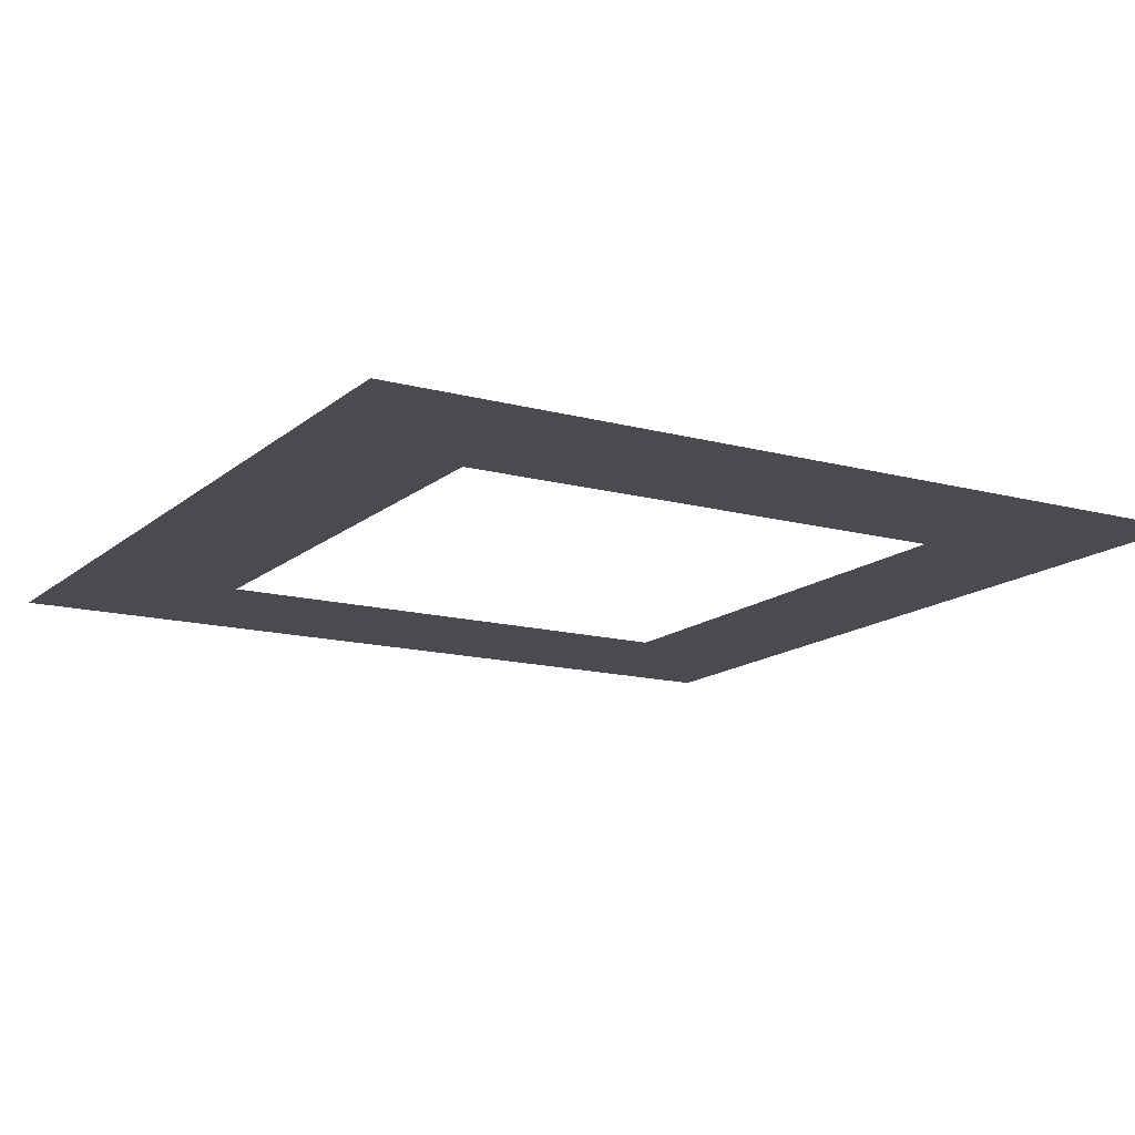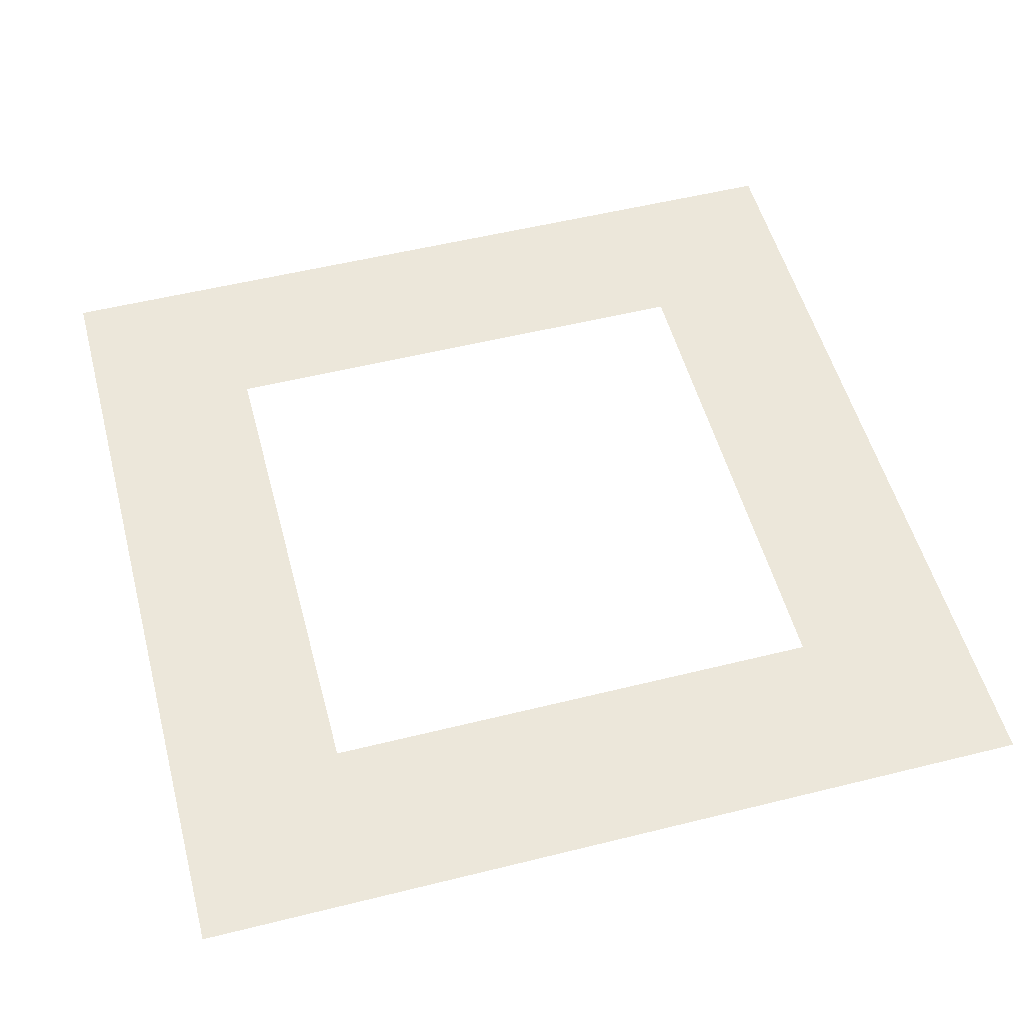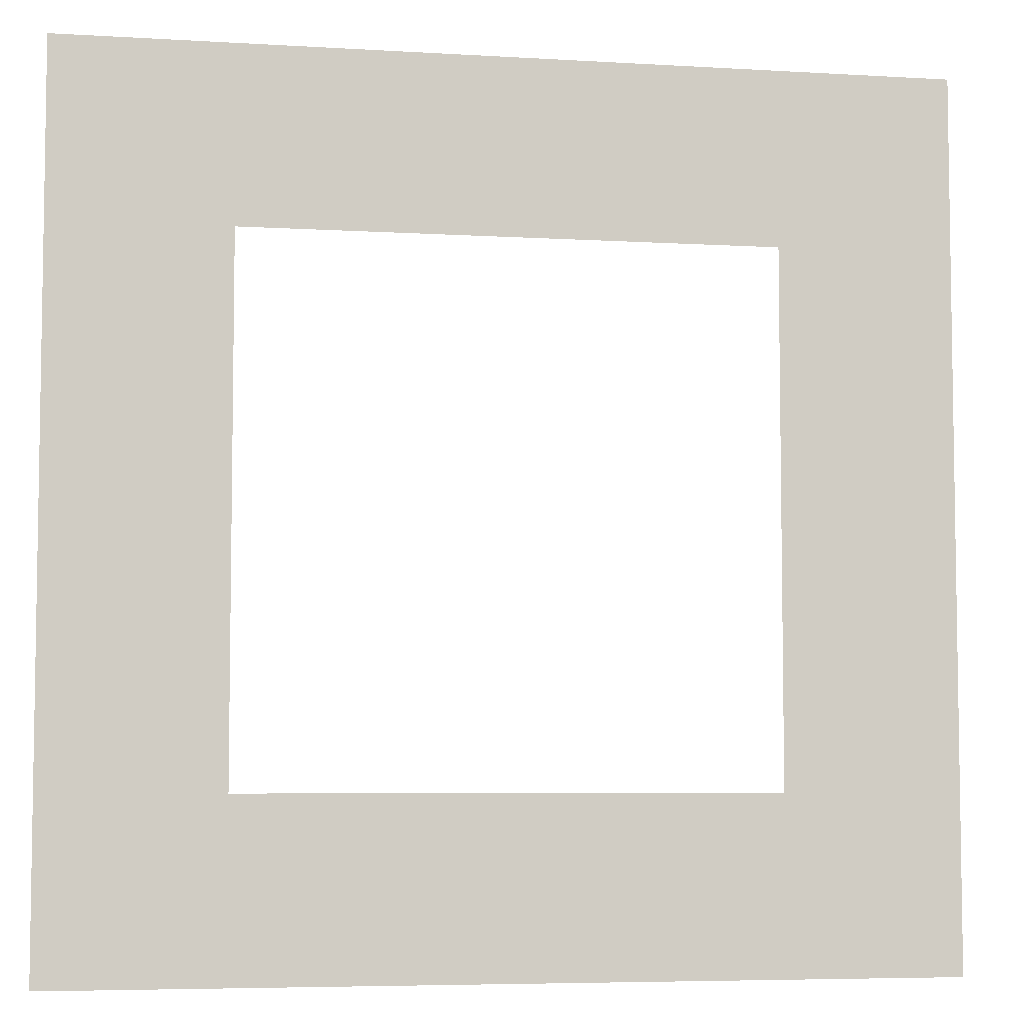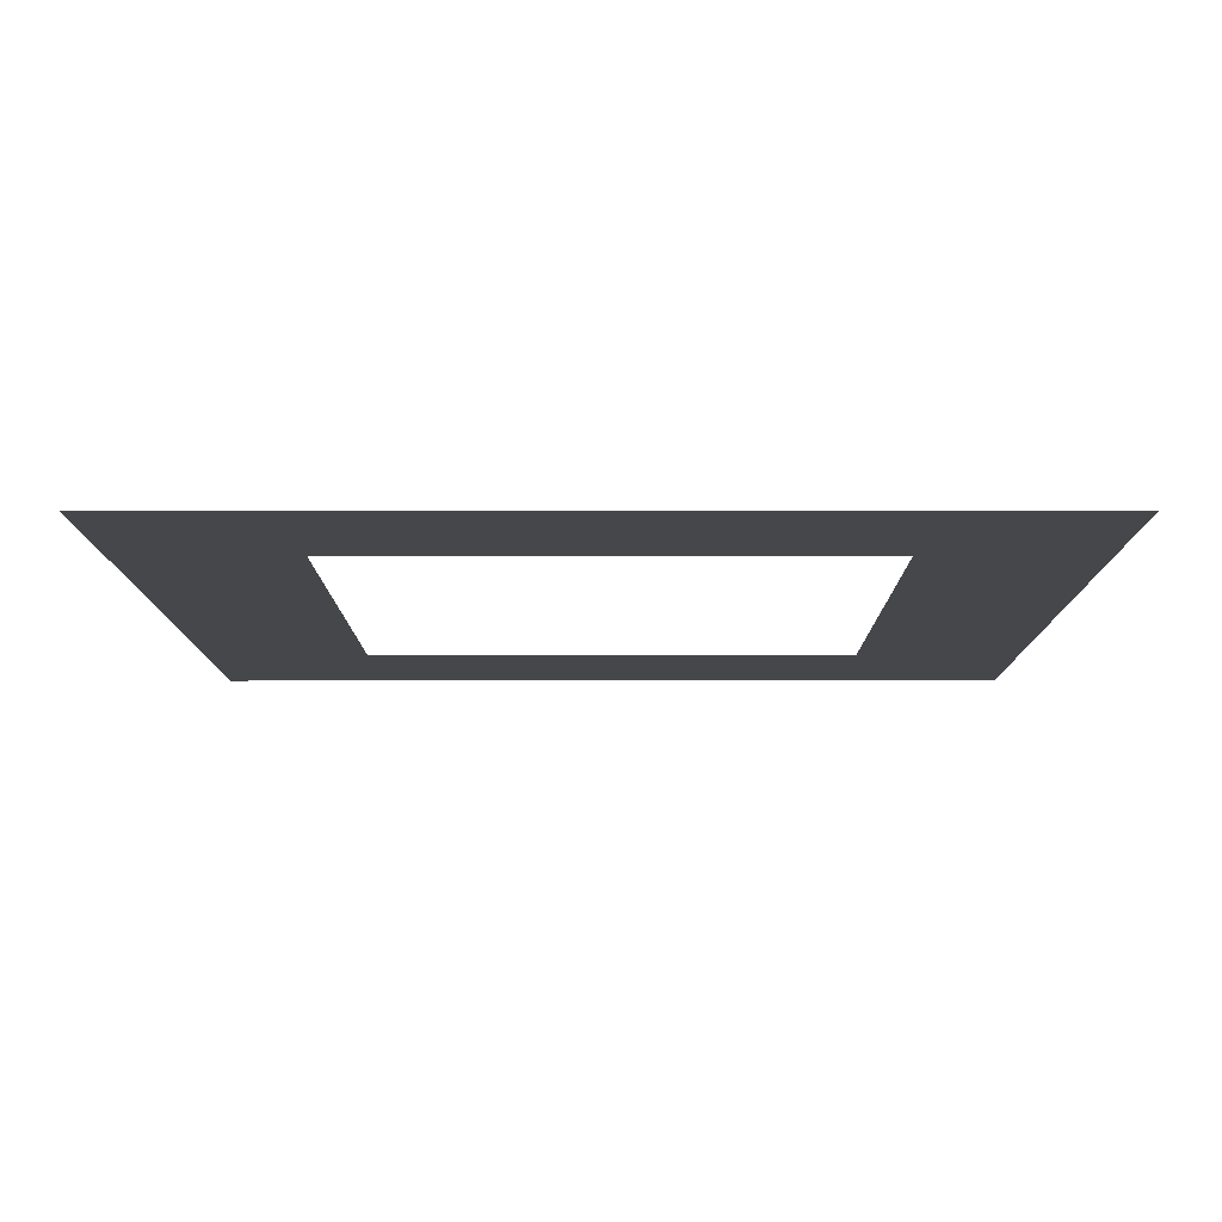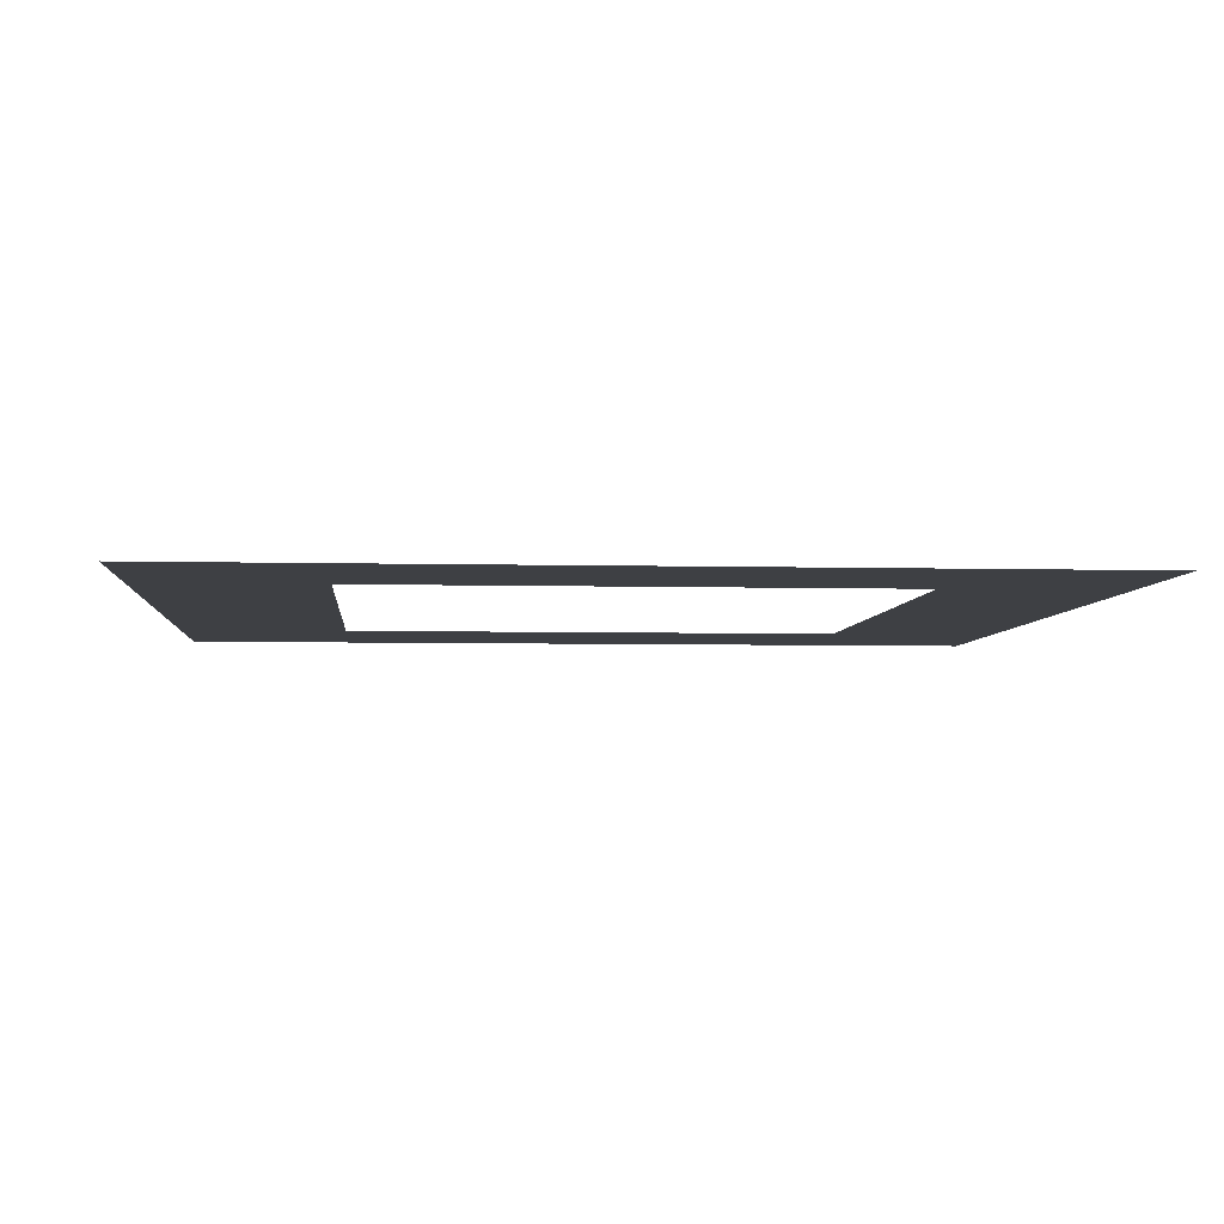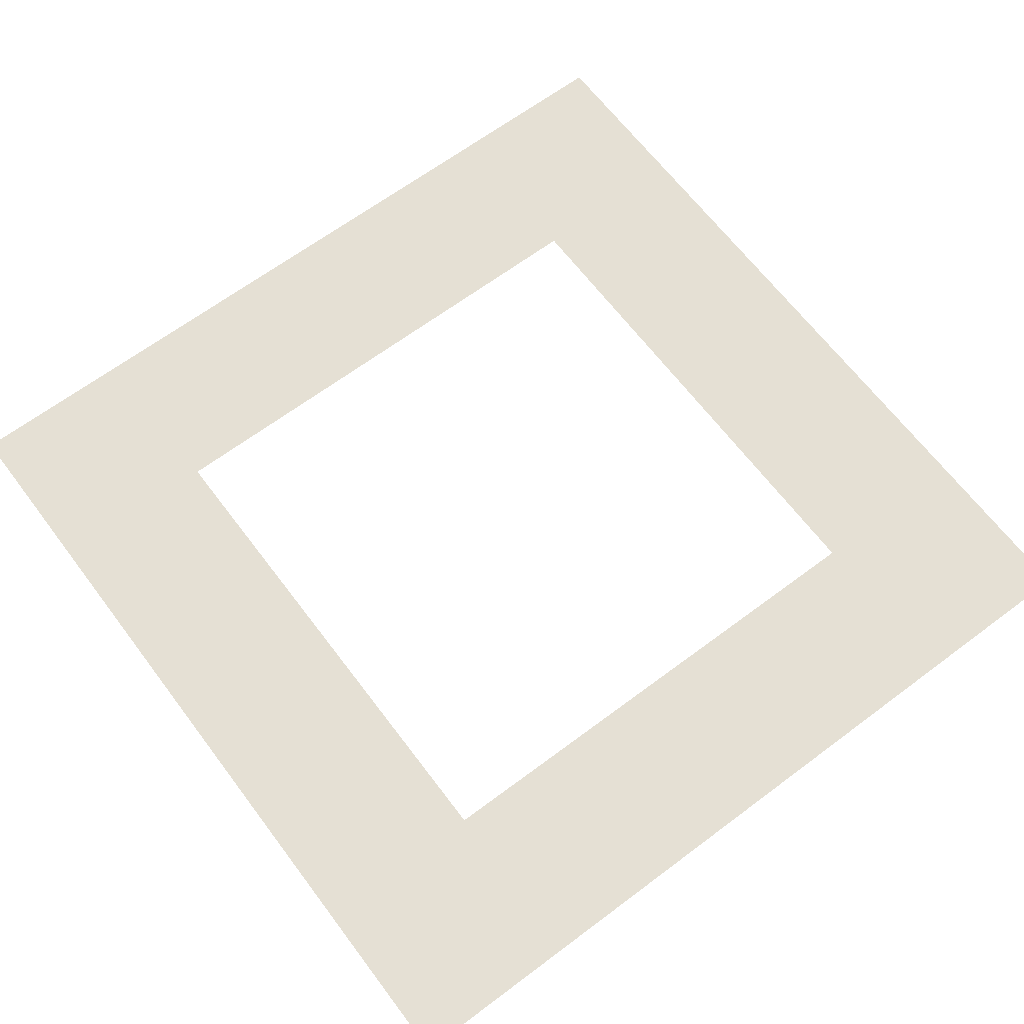
<metadata>
{"format":"obj","ext":"obj","renderer":"f3d","projection":"perspective","resolution":1024,"background":"white","views":[{"elev":-14.5,"azim":149.6,"up":"+Z"},{"elev":53.2,"azim":-14.9,"up":"+Z"},{"elev":-5.8,"azim":169.5,"up":"+Y"},{"elev":-10.5,"azim":90.2,"up":"+Z"},{"elev":-4.8,"azim":85.2,"up":"+Z"},{"elev":65.4,"azim":-127.0,"up":"+Z"}]}
</metadata>
<code>
v 36.36 77.45 133.3
v -10.22 77.45 133.3
v 36.36 124 133.3
v -10.22 124 133.3
v -56.81 77.45 133.3
v -56.81 124 133.3
v -103.4 77.45 133.3
v -103.4 124 133.3
v -150 77.45 133.3
v -150 124 133.3
v -196.6 77.45 133.3
v -196.6 124 133.3
v 36.36 30.86 133.3
v -10.22 30.86 133.3
v -150 30.86 133.3
v -196.6 30.86 133.3
v 36.36 -15.73 133.3
v -10.22 -15.73 133.3
v -150 -15.73 133.3
v -196.6 -15.73 133.3
v 36.36 -62.31 133.3
v -10.22 -62.31 133.3
v -150 -62.31 133.3
v -196.6 -62.31 133.3
v 36.36 -108.9 133.3
v -10.22 -108.9 133.3
v -56.81 -108.9 133.3
v -56.81 -62.31 133.3
v -103.4 -108.9 133.3
v -103.4 -62.31 133.3
v -150 -108.9 133.3
v -196.6 -108.9 133.3
f 2 1 3
f 4 2 3
f 5 2 4
f 6 5 4
f 7 5 6
f 8 7 6
f 9 7 8
f 10 9 8
f 11 9 10
f 12 11 10
f 14 13 1
f 2 14 1
f 16 15 9
f 11 16 9
f 18 17 13
f 14 18 13
f 20 19 15
f 16 20 15
f 22 21 17
f 18 22 17
f 24 23 19
f 20 24 19
f 26 25 21
f 22 26 21
f 27 26 22
f 28 27 22
f 29 27 28
f 30 29 28
f 31 29 30
f 23 31 30
f 32 31 23
f 24 32 23

</code>
